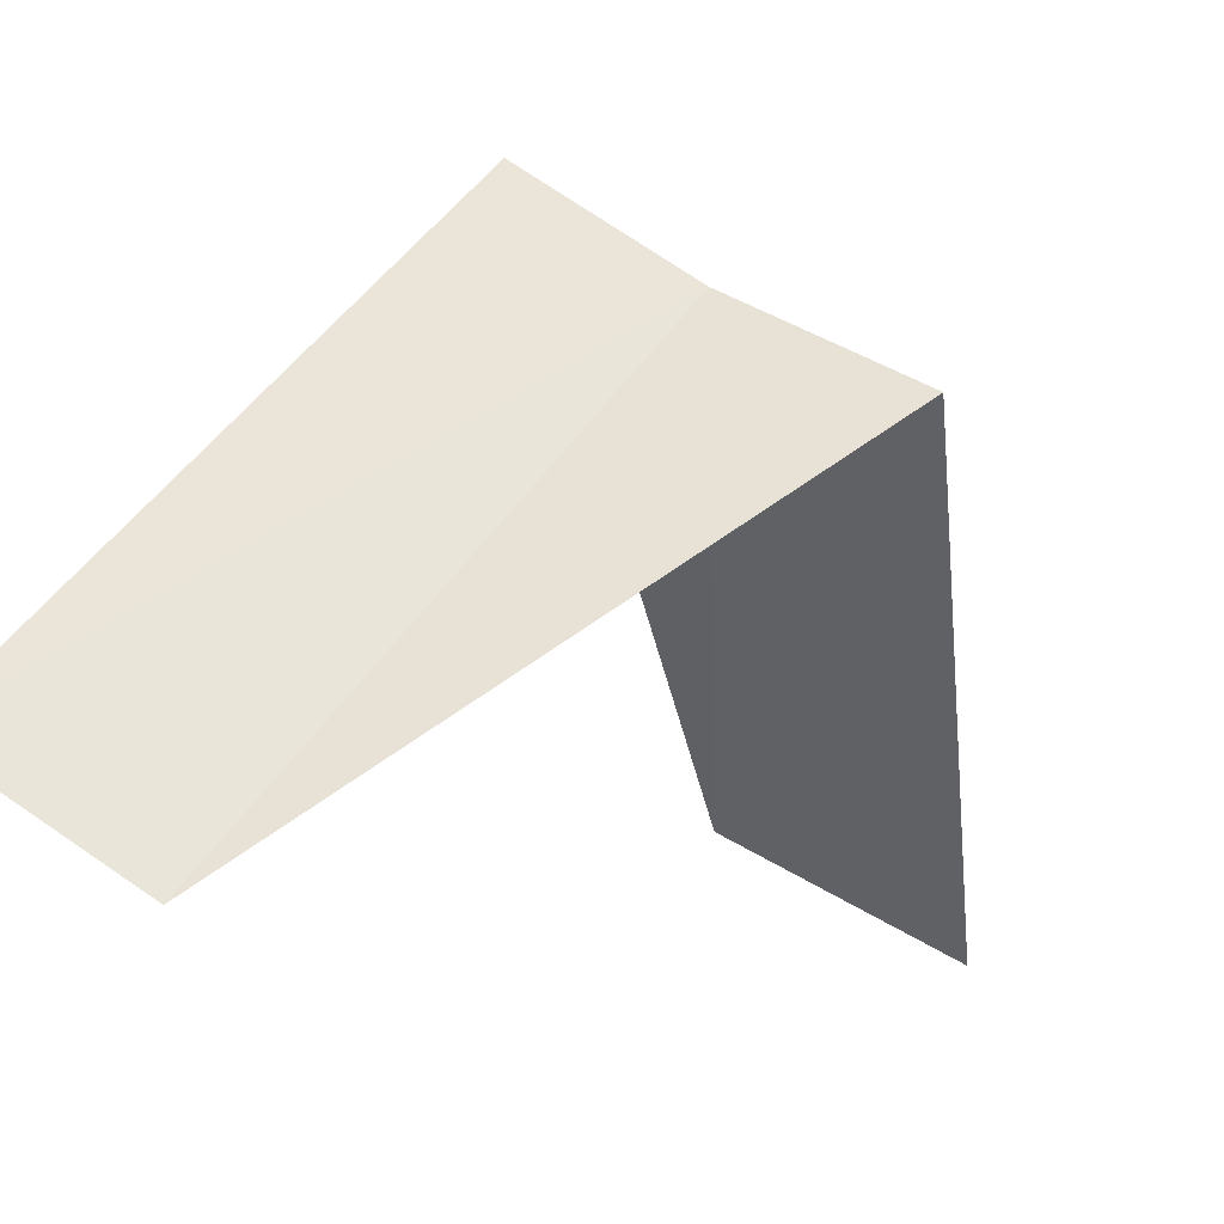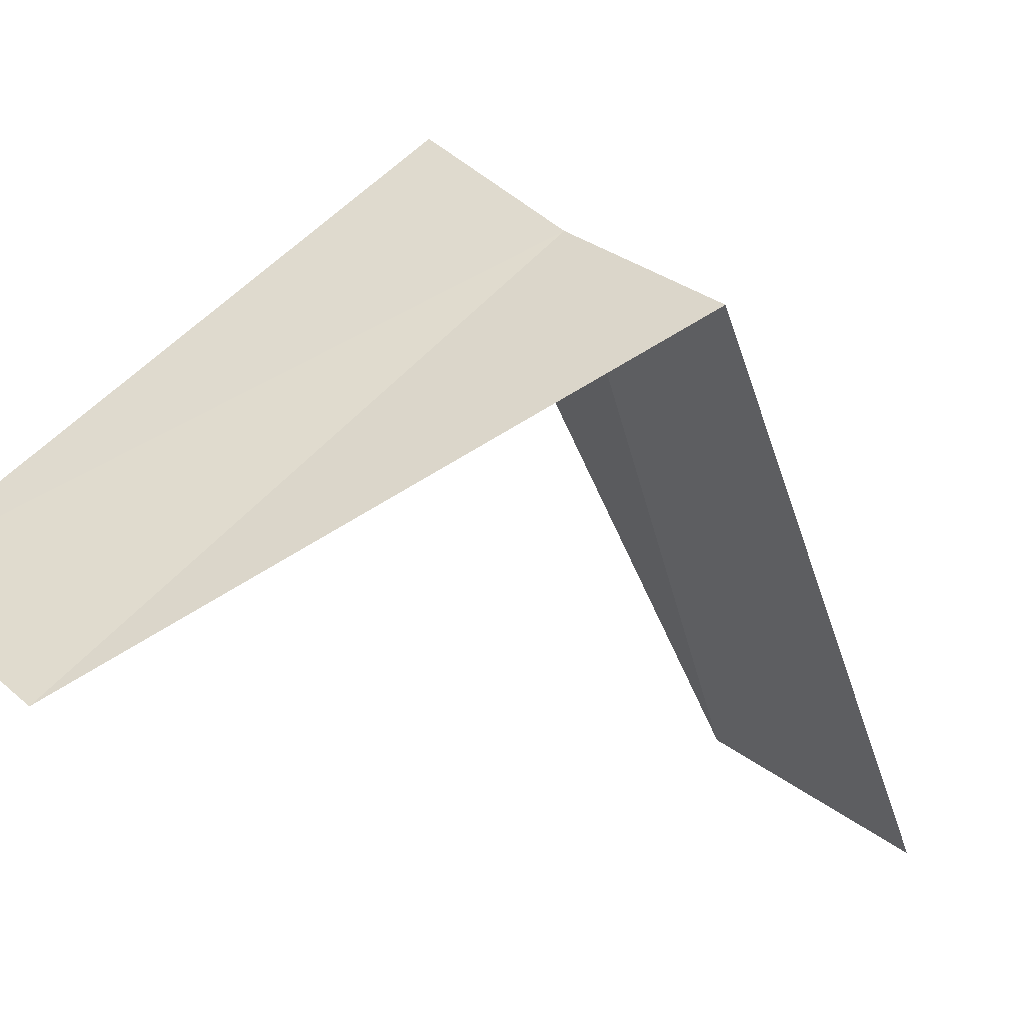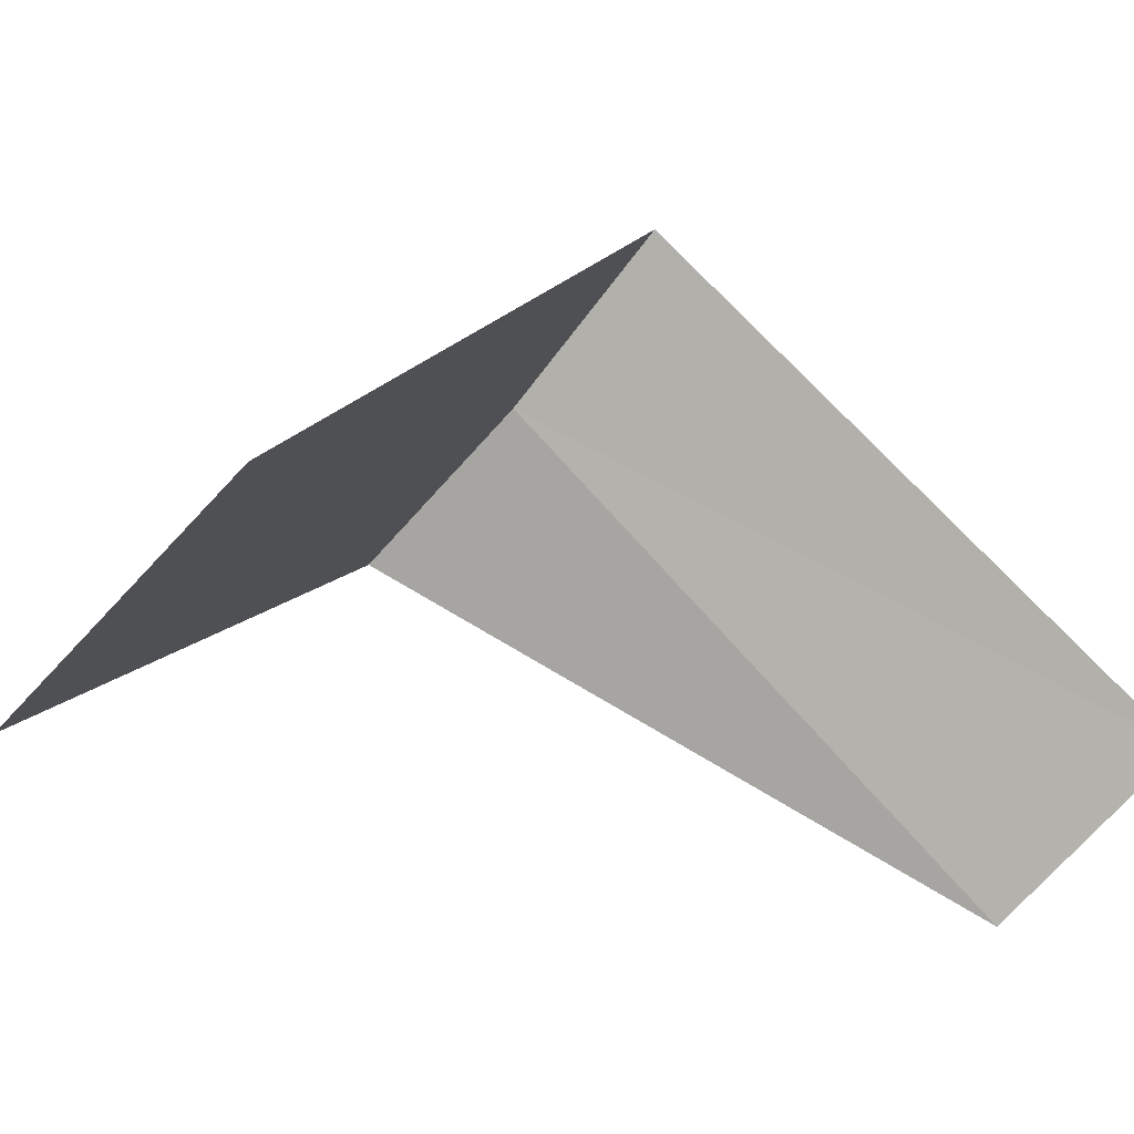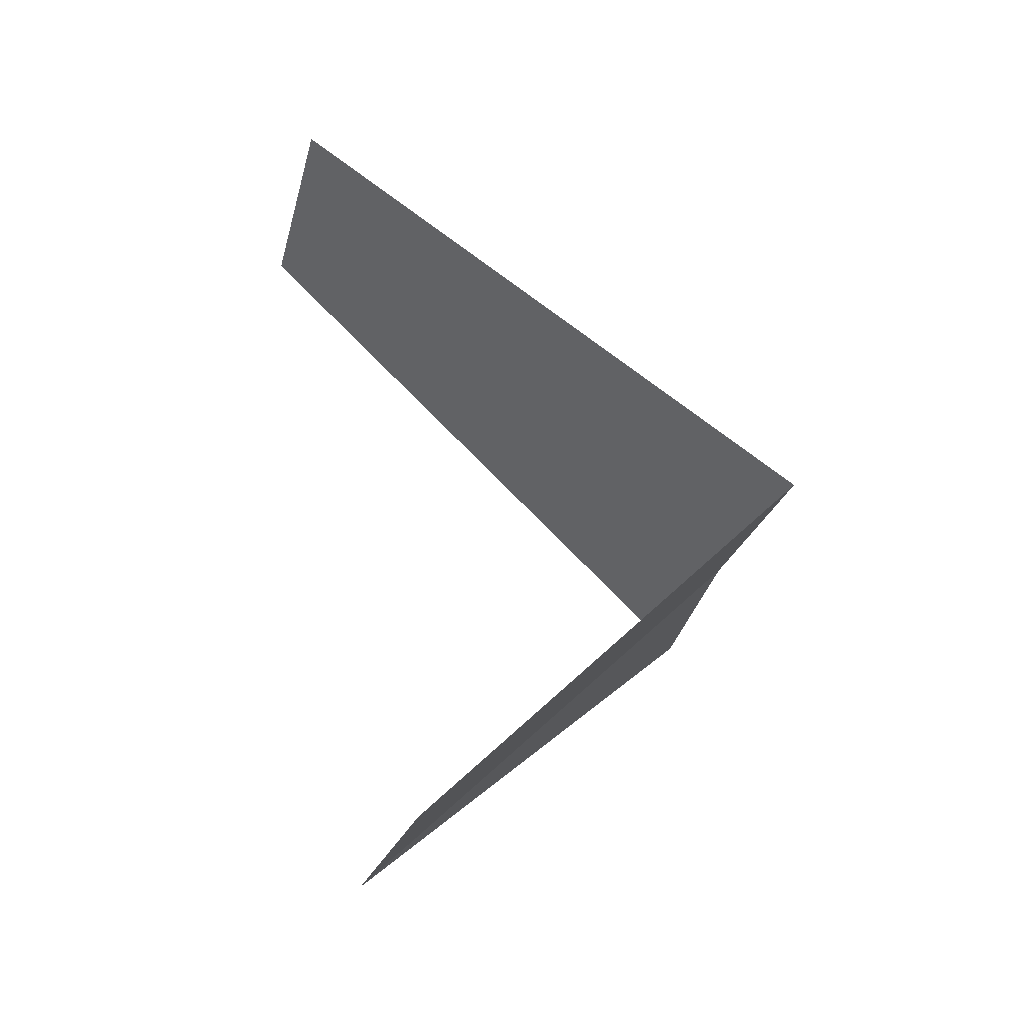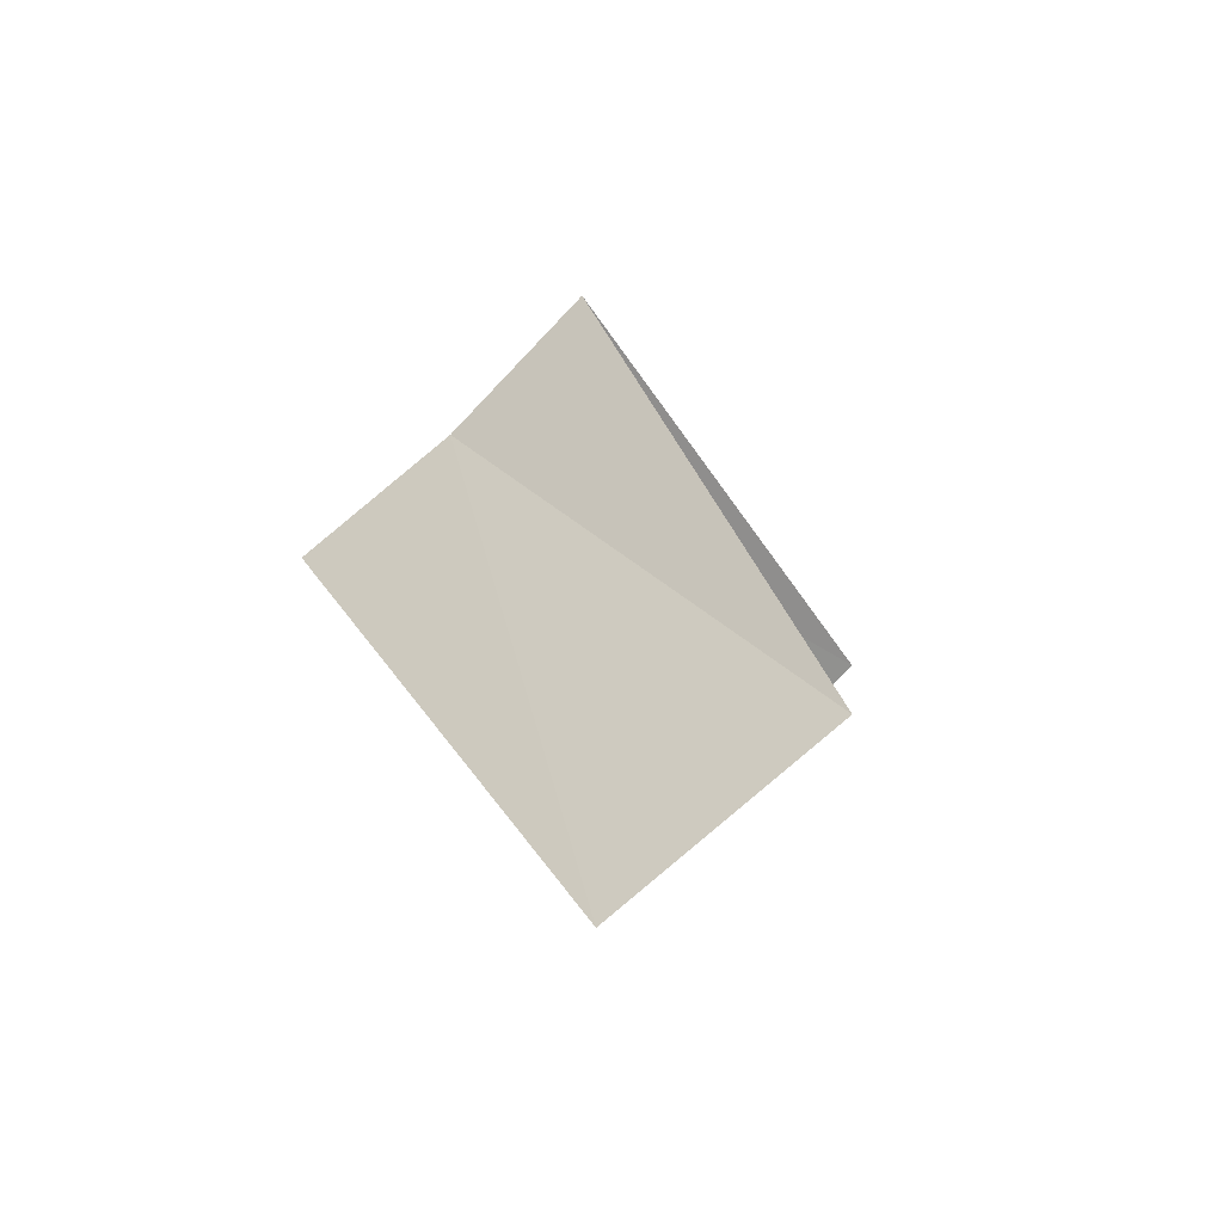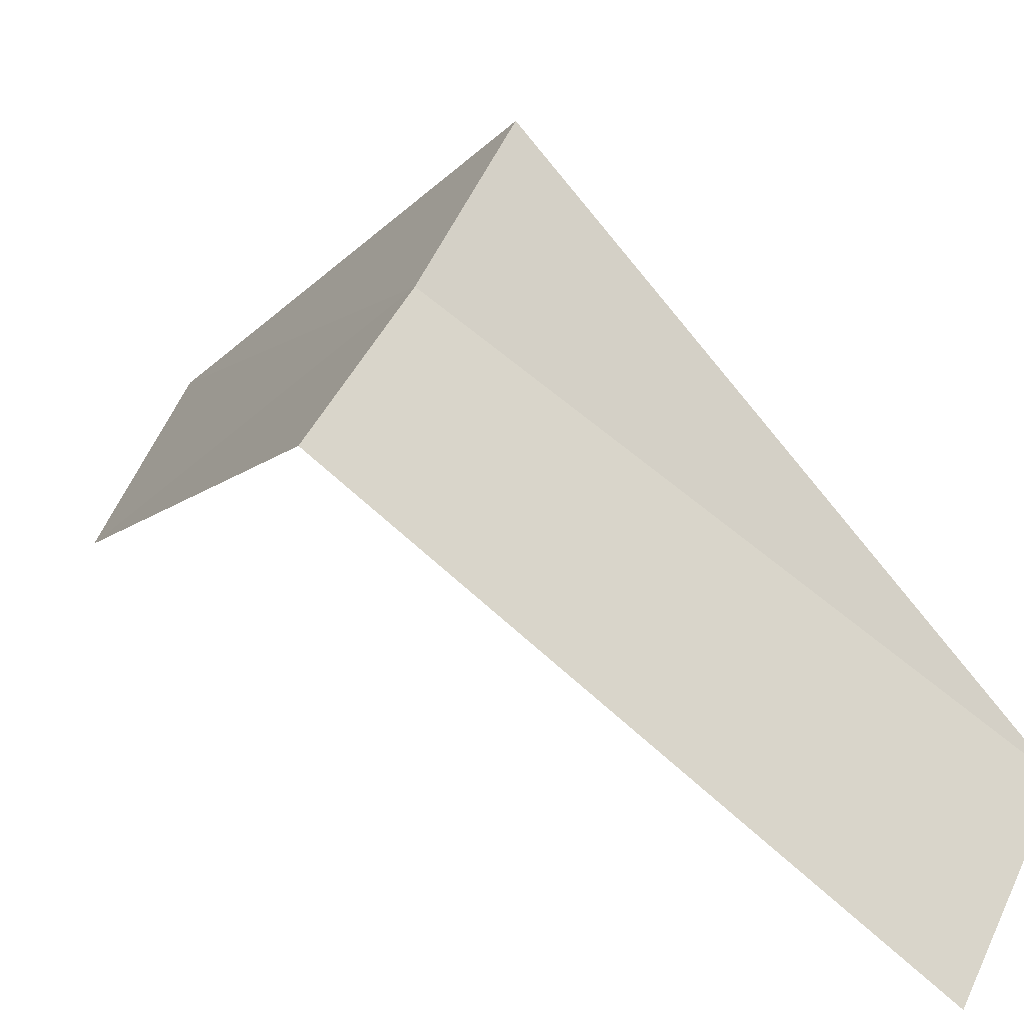
<metadata>
{"format":"obj","ext":"obj","renderer":"f3d","projection":"perspective","resolution":1024,"background":"white","views":[{"elev":4.8,"azim":-154.7,"up":"+Y"},{"elev":-0.1,"azim":-139.7,"up":"+Y"},{"elev":-35.3,"azim":39.0,"up":"+Y"},{"elev":-26.6,"azim":98.0,"up":"+Z"},{"elev":77.8,"azim":-17.8,"up":"+Z"},{"elev":24.6,"azim":-68.4,"up":"+Y"}]}
</metadata>
<code>
v 1.277 -2.714 6.64
v 0.9271 -2.853 6.6
v 1.626 -3.456 5.82
v 2.002 -3.269 5.837
v 1.607 -2.533 6.68
v 1.236 -3.804 7.6
v 1.703 -3.619 7.64
f 1 6 2
f 1 7 6
f 1 5 7
f 1 2 3
f 1 3 4
f 1 4 5

</code>
